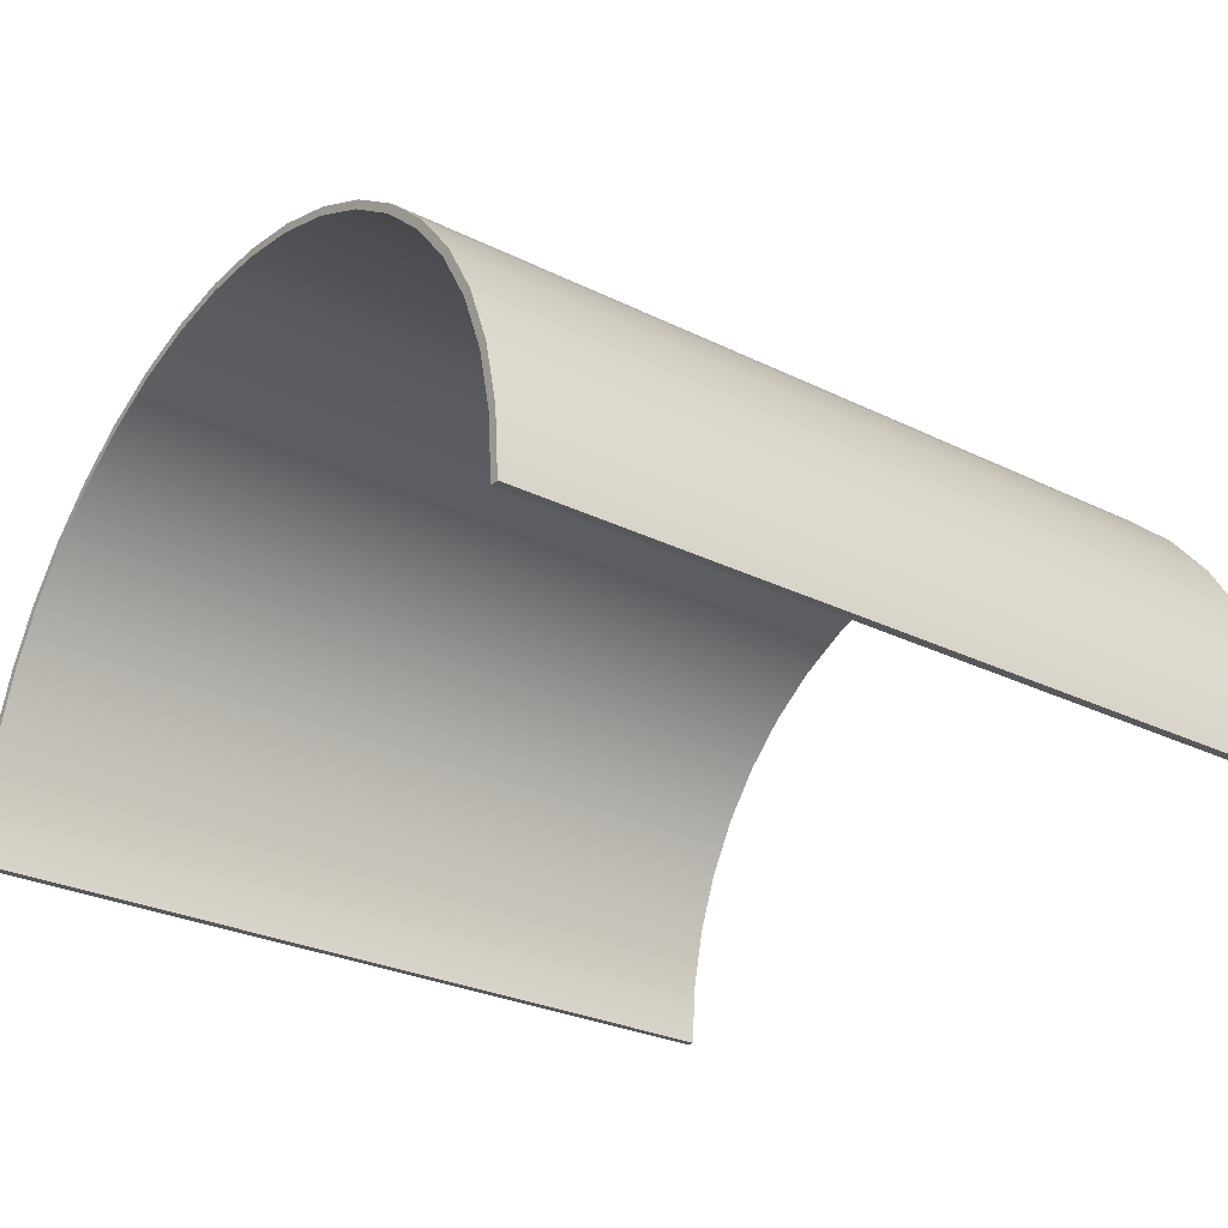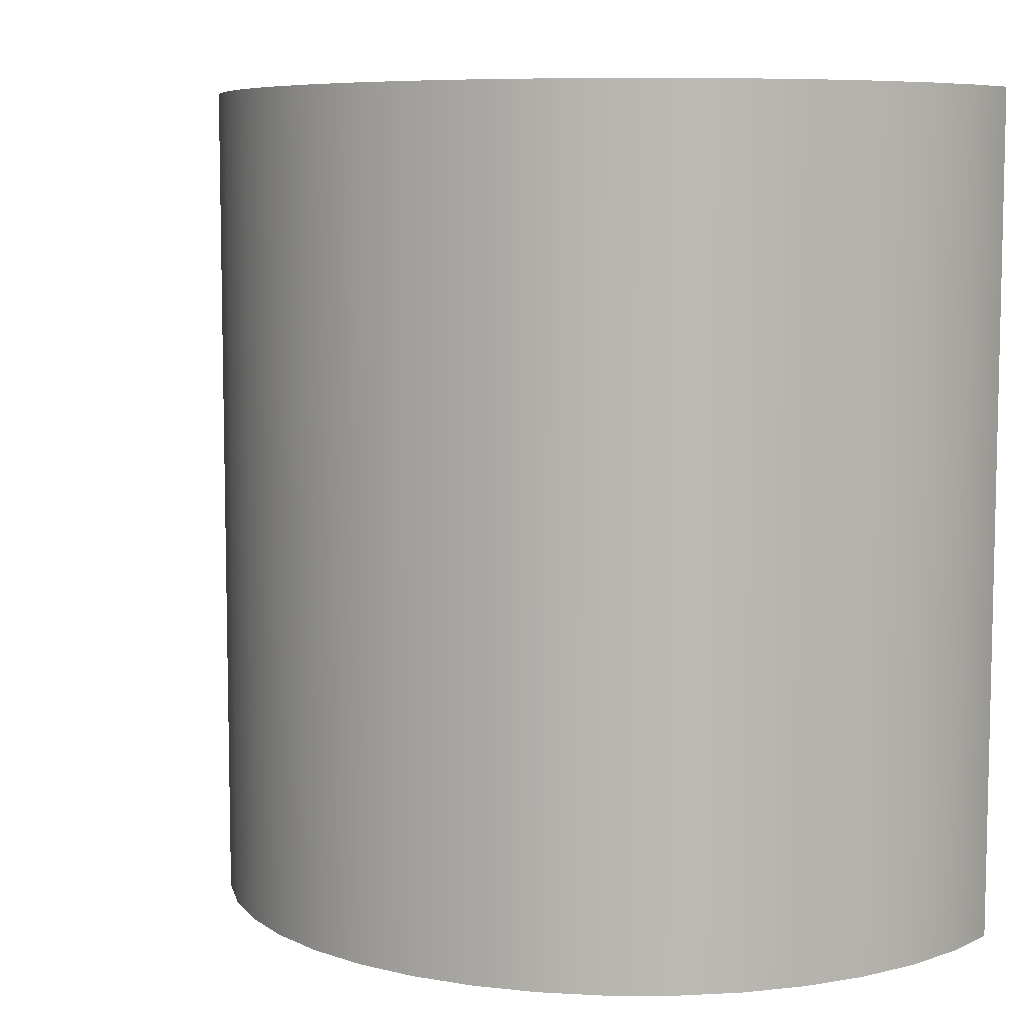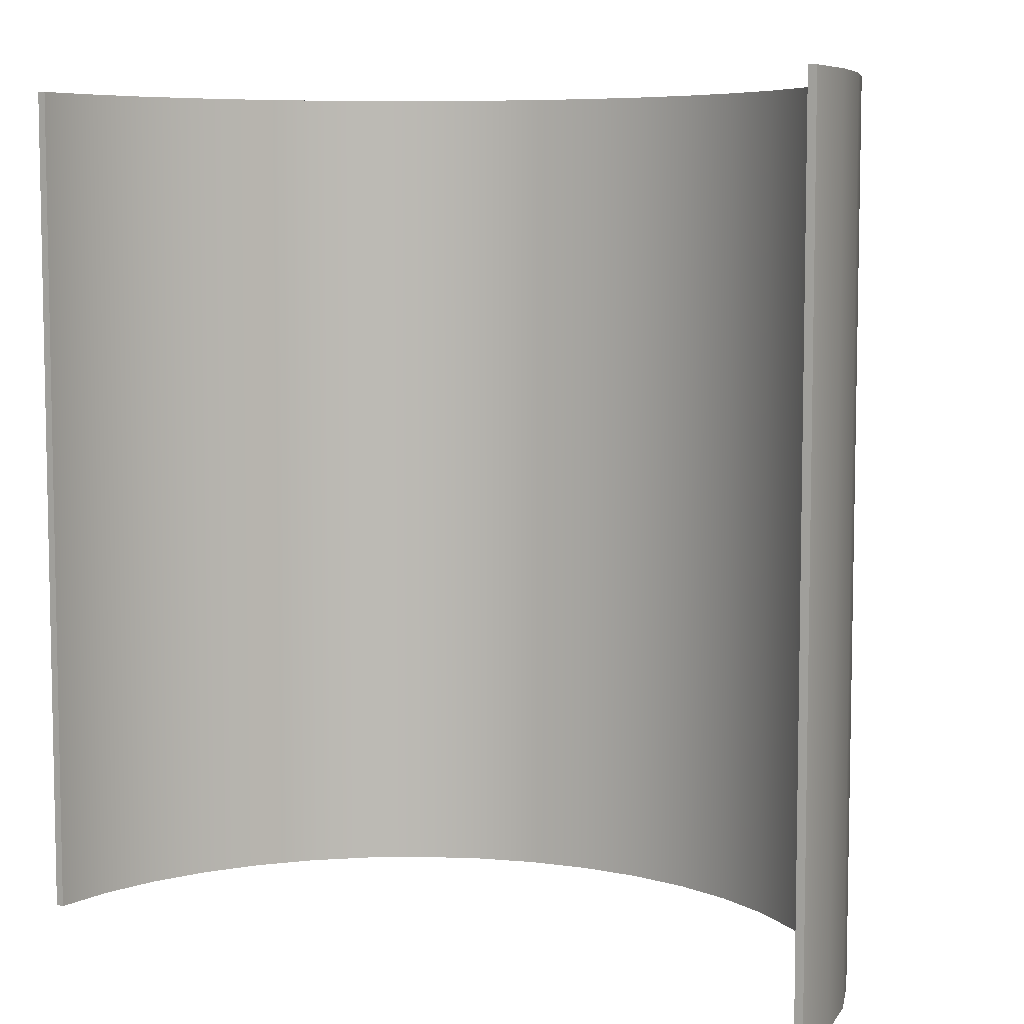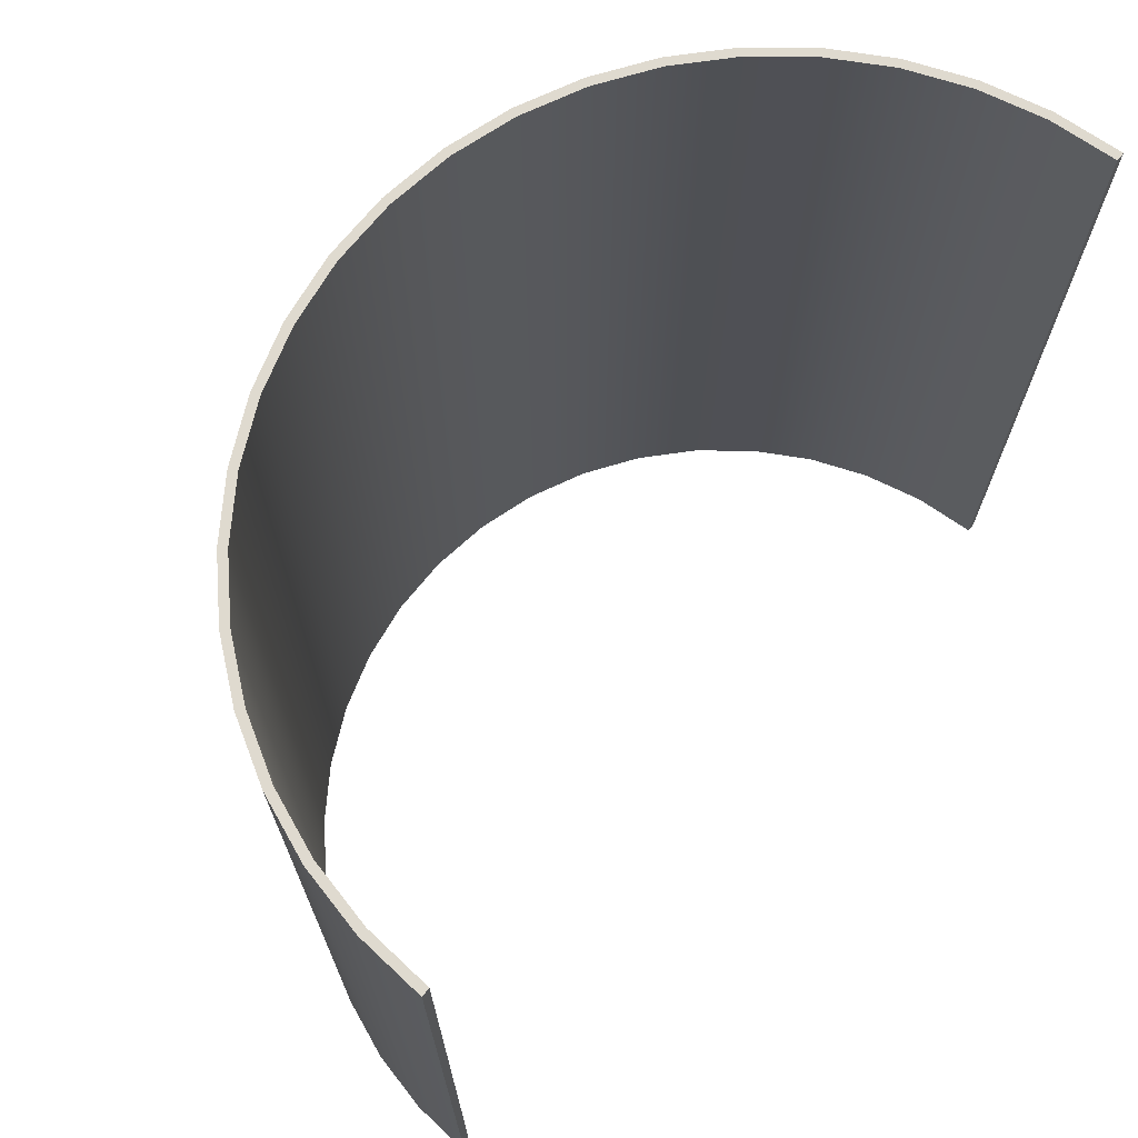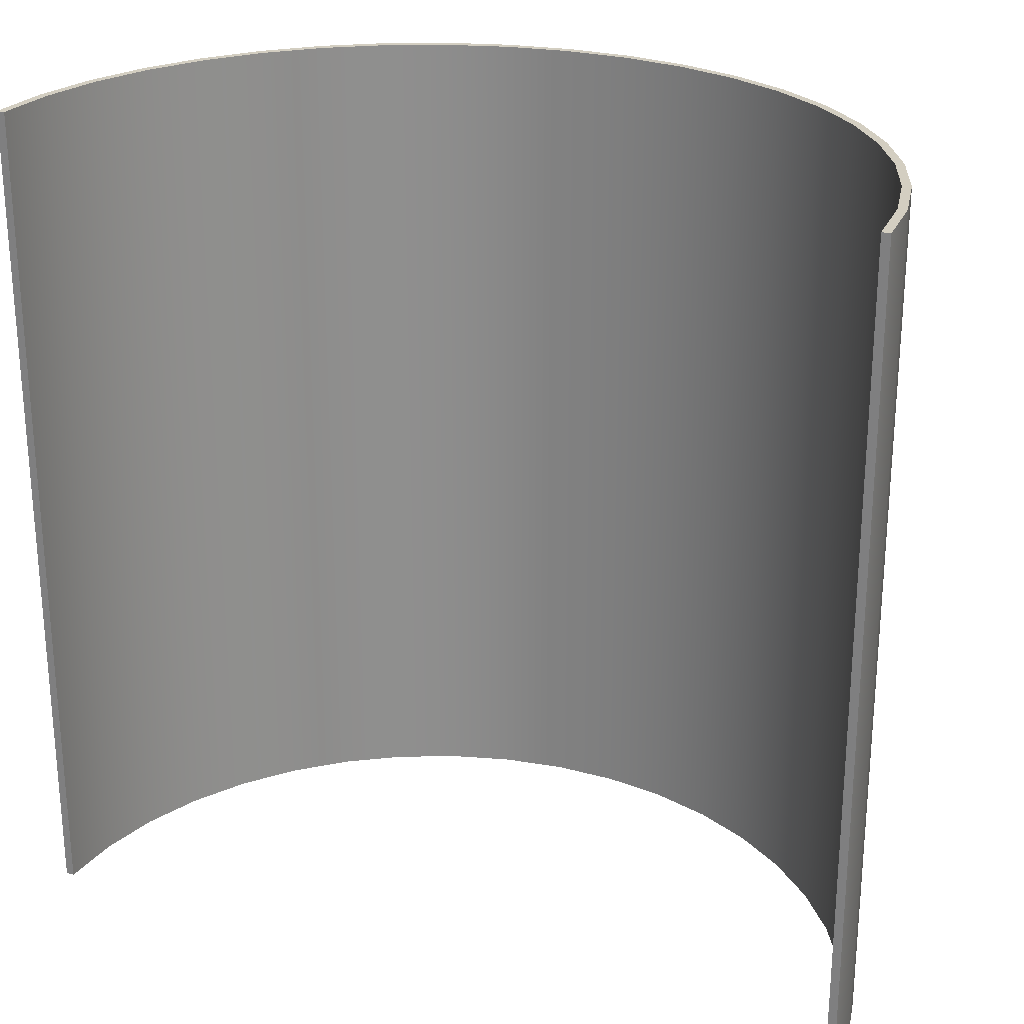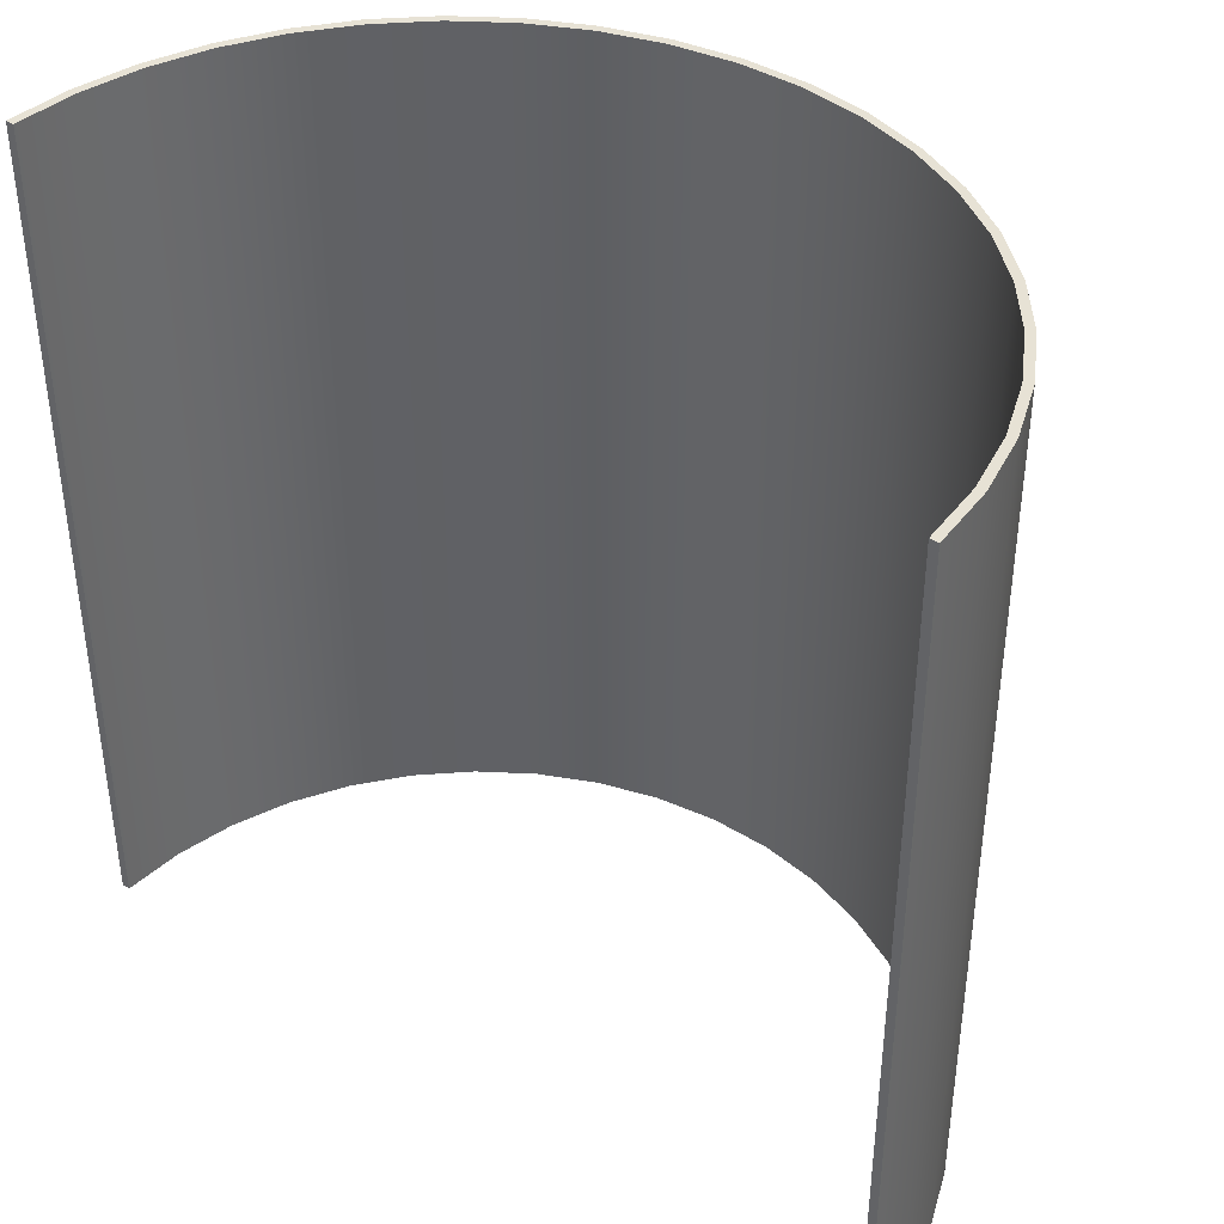
<metadata>
{"format":"obj","ext":"obj","renderer":"f3d","projection":"perspective","resolution":1024,"background":"white","views":[{"elev":-28.2,"azim":-126.7,"up":"+Z"},{"elev":7.5,"azim":34.6,"up":"+Y"},{"elev":6.9,"azim":-148.1,"up":"+Y"},{"elev":70.6,"azim":129.0,"up":"+Y"},{"elev":25.2,"azim":-155.7,"up":"+Y"},{"elev":40.1,"azim":-142.4,"up":"+Y"}]}
</metadata>
<code>
g Body2
v -0.01 0 1.001
v -0.004304 0 1.077
v 0.01266 0 1.151
v 0.04051 0 1.222
v 0.07862 0 1.288
v 0.1261 0 1.348
v 0.182 0 1.4
v 0.245 0 1.443
v 0.3137 0 1.476
v 0.3865 0 1.498
v 0.4619 0 1.51
v 0.5381 0 1.51
v 0.6135 0 1.498
v 0.6863 0 1.476
v 0.755 0 1.443
v 0.818 0 1.4
v 0.8739 0 1.348
v 0.9214 0 1.288
v 0.9595 0 1.222
v 0.9873 0 1.151
v 1.004 0 1.077
v 1.01 0 1.001
v 1.01 1 1.001
v 1.004 1 1.077
v 0.9873 1 1.151
v 0.9595 1 1.222
v 0.9214 1 1.288
v 0.8739 1 1.348
v 0.818 1 1.4
v 0.755 1 1.443
v 0.6863 1 1.476
v 0.6135 1 1.498
v 0.5381 1 1.51
v 0.4619 1 1.51
v 0.3865 1 1.498
v 0.3137 1 1.476
v 0.245 1 1.443
v 0.182 1 1.4
v 0.1261 1 1.348
v 0.07862 1 1.288
v 0.04051 1 1.222
v 0.01266 1 1.151
v -0.004304 1 1.077
v -0.01 1 1.001
v 0 0 1.001
v 0 1 1.001
v 1 0 1.001
v 0.9944 0 1.076
v 0.9778 0 1.148
v 0.9505 0 1.218
v 0.9131 0 1.283
v 0.8665 0 1.341
v 0.8117 0 1.392
v 0.75 0 1.434
v 0.6827 0 1.466
v 0.6113 0 1.488
v 0.5374 0 1.5
v 0.4626 0 1.5
v 0.3887 0 1.488
v 0.3173 0 1.466
v 0.25 0 1.434
v 0.1883 0 1.392
v 0.1335 0 1.341
v 0.08688 0 1.283
v 0.04952 0 1.218
v 0.02221 0 1.148
v 0.005585 0 1.076
v 0.005585 1 1.076
v 0.02221 1 1.148
v 0.04952 1 1.218
v 0.08688 1 1.283
v 0.1335 1 1.341
v 0.1883 1 1.392
v 0.25 1 1.434
v 0.3173 1 1.466
v 0.3887 1 1.488
v 0.4626 1 1.5
v 0.5374 1 1.5
v 0.6113 1 1.488
v 0.6827 1 1.466
v 0.75 1 1.434
v 0.8117 1 1.392
v 0.8665 1 1.341
v 0.9131 1 1.283
v 0.9505 1 1.218
v 0.9778 1 1.148
v 0.9944 1 1.076
v 1 1 1.001
f 44 1 43
f 43 1 2
f 43 2 42
f 42 2 3
f 42 3 41
f 41 3 4
f 41 4 40
f 40 4 5
f 40 5 39
f 39 5 6
f 39 6 38
f 38 6 7
f 38 7 37
f 37 7 8
f 37 8 36
f 36 8 9
f 36 9 35
f 35 9 10
f 35 10 34
f 34 10 11
f 34 11 33
f 33 11 12
f 33 12 32
f 32 12 13
f 32 13 31
f 31 13 14
f 31 14 30
f 30 14 15
f 30 15 29
f 29 15 16
f 29 16 28
f 28 16 17
f 28 17 27
f 27 17 18
f 27 18 26
f 26 18 19
f 26 19 25
f 25 19 20
f 25 20 24
f 24 20 21
f 24 21 23
f 23 21 22
f 45 1 46
f 46 1 44
f 88 47 87
f 87 47 48
f 87 48 86
f 86 48 49
f 86 49 85
f 85 49 50
f 85 50 84
f 84 50 51
f 84 51 83
f 83 51 52
f 83 52 82
f 82 52 53
f 82 53 81
f 81 53 54
f 81 54 80
f 80 54 55
f 80 55 79
f 79 55 56
f 79 56 78
f 78 56 57
f 78 57 77
f 77 57 58
f 77 58 76
f 76 58 59
f 76 59 75
f 75 59 60
f 75 60 74
f 74 60 61
f 74 61 73
f 73 61 62
f 73 62 72
f 72 62 63
f 72 63 71
f 71 63 64
f 71 64 70
f 70 64 65
f 70 65 69
f 69 65 66
f 69 66 68
f 68 66 67
f 68 67 46
f 46 67 45
f 22 47 23
f 23 47 88
f 88 87 23
f 23 87 24
f 24 87 86
f 24 86 25
f 25 86 85
f 25 85 26
f 26 85 84
f 26 84 27
f 27 84 83
f 27 83 28
f 28 83 82
f 28 82 29
f 29 82 81
f 29 81 30
f 30 81 80
f 30 80 31
f 31 80 79
f 31 79 32
f 32 79 78
f 32 78 33
f 33 78 77
f 33 77 34
f 34 77 35
f 35 77 76
f 35 76 36
f 36 76 75
f 36 75 37
f 37 75 74
f 37 74 38
f 38 74 73
f 38 73 39
f 39 73 72
f 39 72 40
f 40 72 71
f 40 71 41
f 41 71 70
f 41 70 42
f 42 70 69
f 42 69 43
f 43 69 68
f 43 68 44
f 44 68 46
f 47 22 48
f 48 22 21
f 48 21 49
f 49 21 20
f 49 20 50
f 50 20 19
f 50 19 51
f 51 19 18
f 51 18 52
f 52 18 17
f 52 17 53
f 53 17 16
f 53 16 54
f 54 16 15
f 54 15 55
f 55 15 14
f 55 14 56
f 56 14 13
f 56 13 57
f 57 13 12
f 57 12 11
f 57 11 58
f 58 11 10
f 58 10 59
f 59 10 9
f 59 9 60
f 60 9 8
f 60 8 61
f 61 8 7
f 61 7 62
f 62 7 6
f 62 6 63
f 63 6 5
f 63 5 64
f 64 5 4
f 64 4 65
f 65 4 3
f 65 3 66
f 66 3 2
f 66 2 67
f 67 2 1
f 67 1 45

</code>
